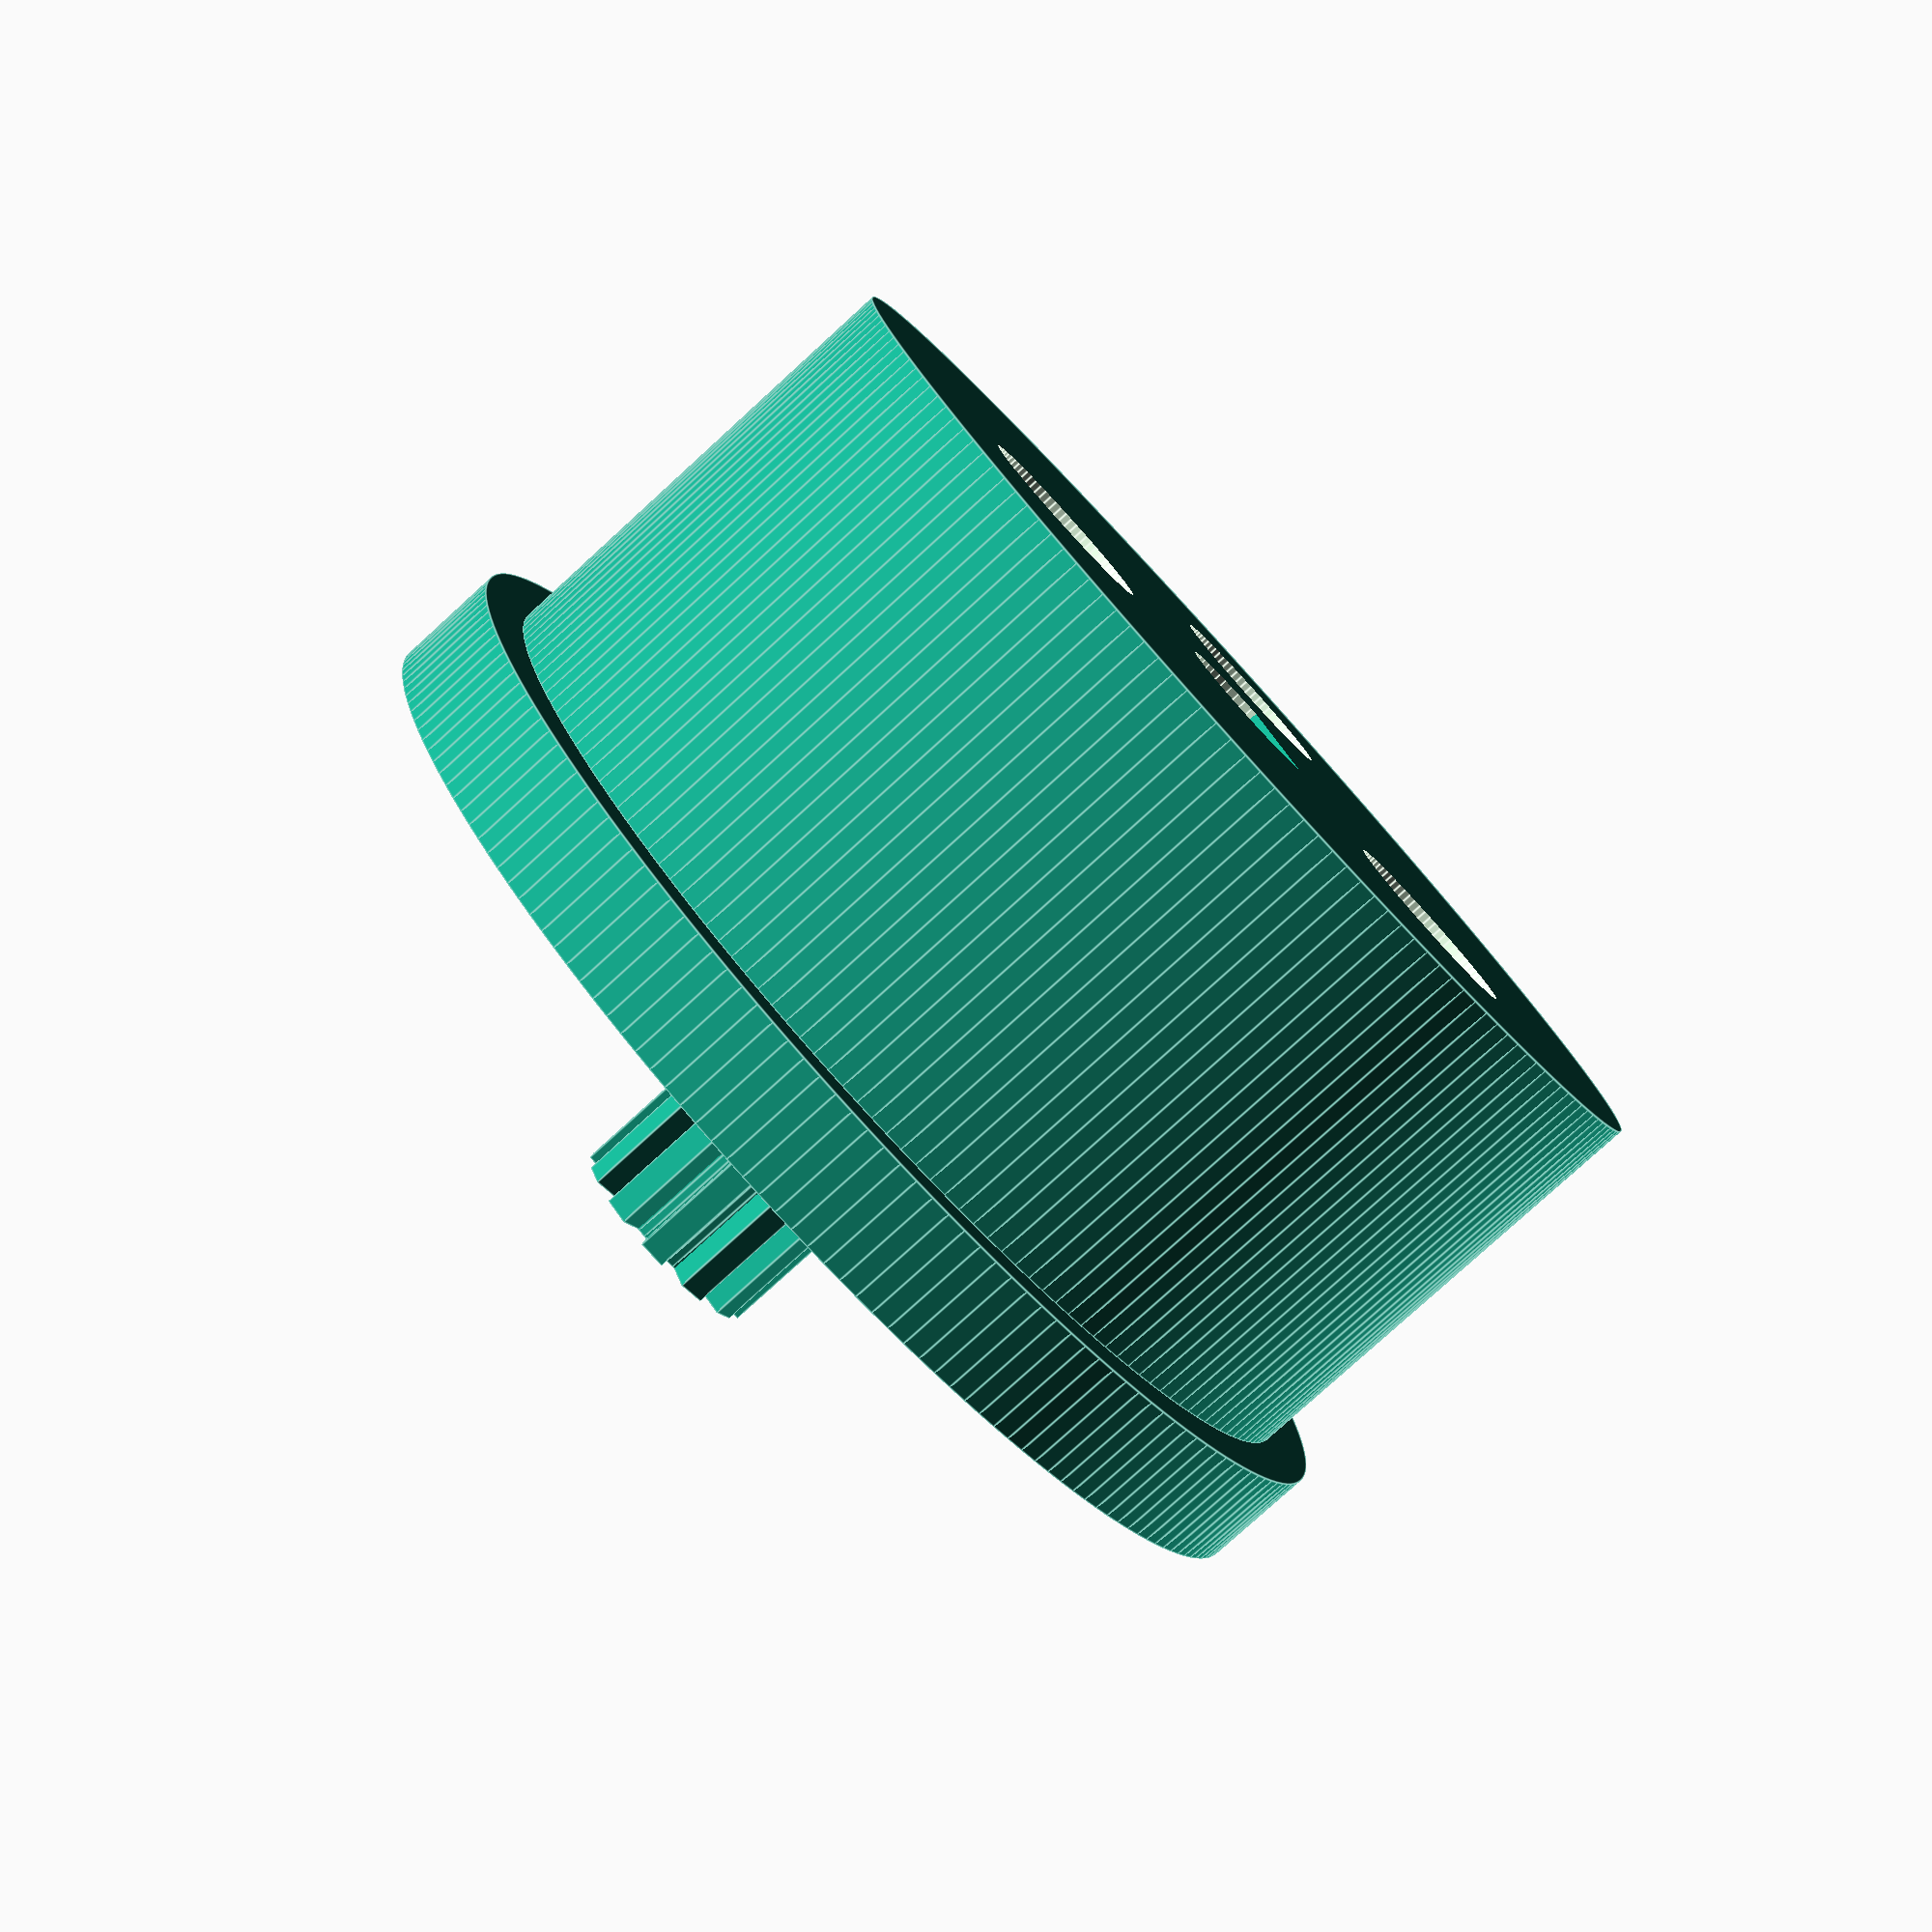
<openscad>

module gear () {
    //GEAR PINION
    OD = 7;
    ID = 5;
    H = 7;
    TEETH = 12;
    TOOTH_W = .9;
     //center
    cylinder(r = ID / 2, h = 7, center = true, $fn = 60);
    for (i = [0 : TEETH - 1]) {
        rotate([0, 0, i * (360 / TEETH)])  translate([0, 2.9, 0]) cube([TOOTH_W, 1.1, H], center = true);
    }
}

module notched_shaft (H = 10) {
    D = 5;
    difference () {
        cylinder(r = D / 2, h = H, center = true, $fn = 50);
        translate([4, 0, 0]) cube([D, D, H + 1], center = true);
    }
}

module notched_roller () {
    D = 37.75;
    D2 = 34.5;
    H = 3.5;
    H2 = 14.5;
    difference () {
        union () {
            difference () {
                cylinder(r = D / 2, h = H, $fn = 180, center = true);
                translate([D / 2, 0, 0]) scale([1, 2, 1]) rotate([0, 0, 45]) cube([2, 2, H + 1], center = true);
            }
            translate([0, 0, -(H / 2) - (H2 / 2)]) cylinder(r = D2 / 2, h = H2, $fn = 180, center = true);
        }
                for (i = [0 : 2]) {
            rotate([0, 0, i * (360 / 3)]) translate([D / 4, 0, 0]) cylinder(r = 6 / 2, h = H2 * 4, $fn = 80, center = true);
        }
        translate([0, 0, -H - (H2 / 2) - 1]) rotate([0, 0, 60]) notched_shaft();
    }
    
}

PART = "gear";

if (PART == "gear") {
    translate([0, 0, 5]) gear();
    notched_roller();
    
}
</openscad>
<views>
elev=79.1 azim=264.6 roll=132.4 proj=p view=edges
</views>
